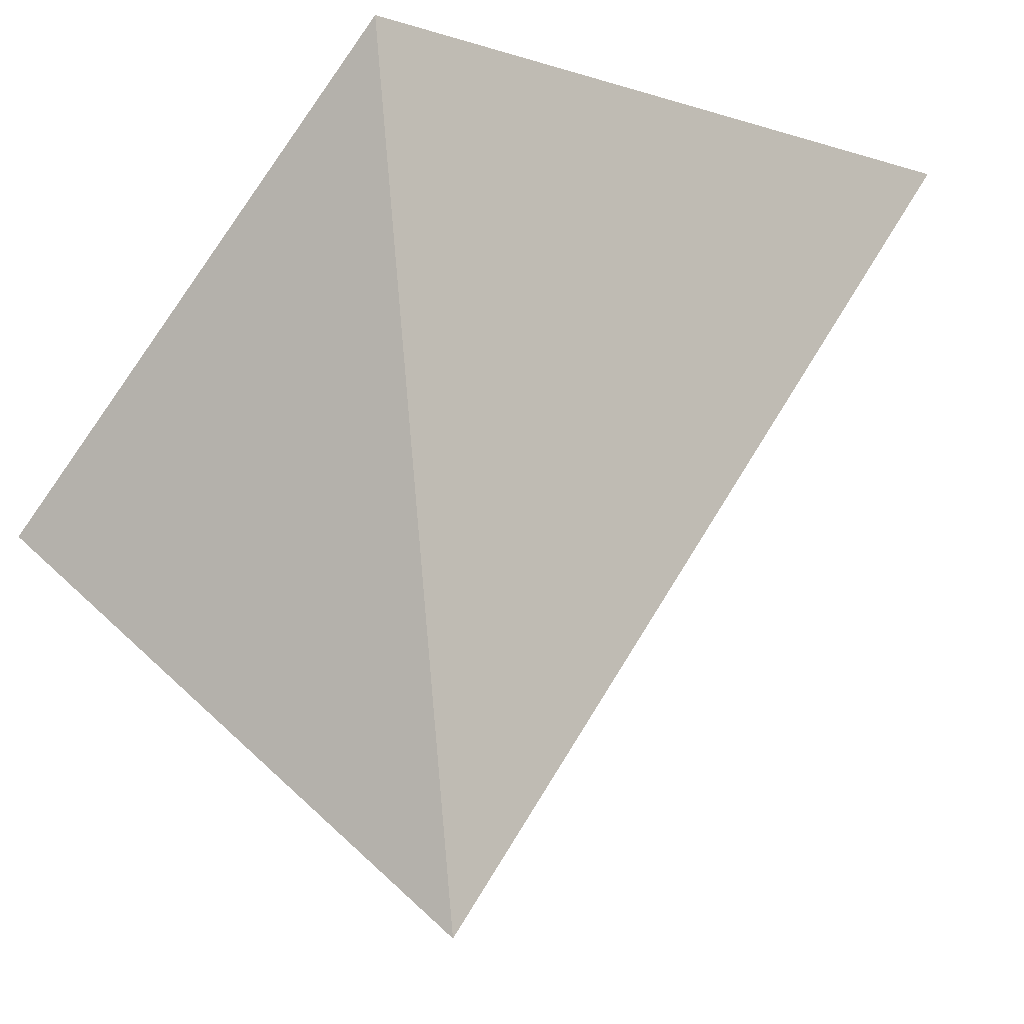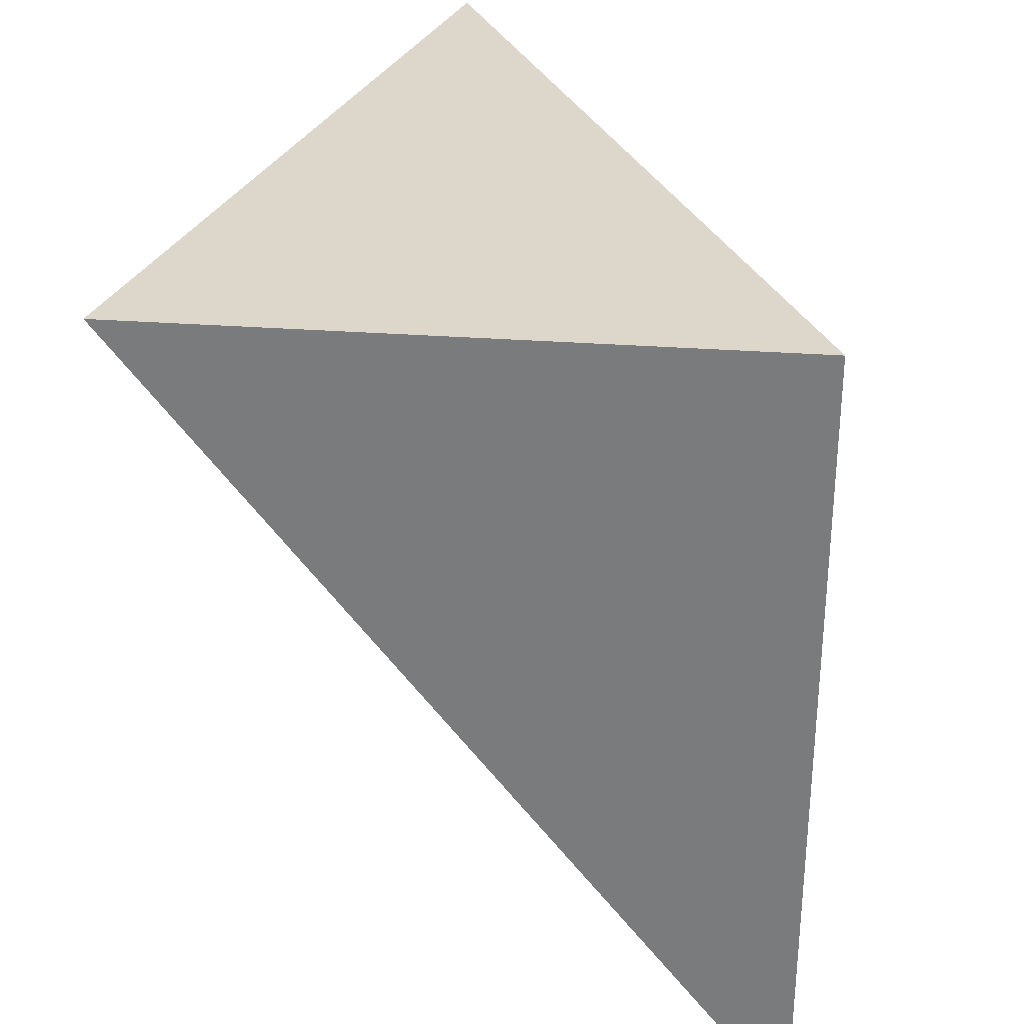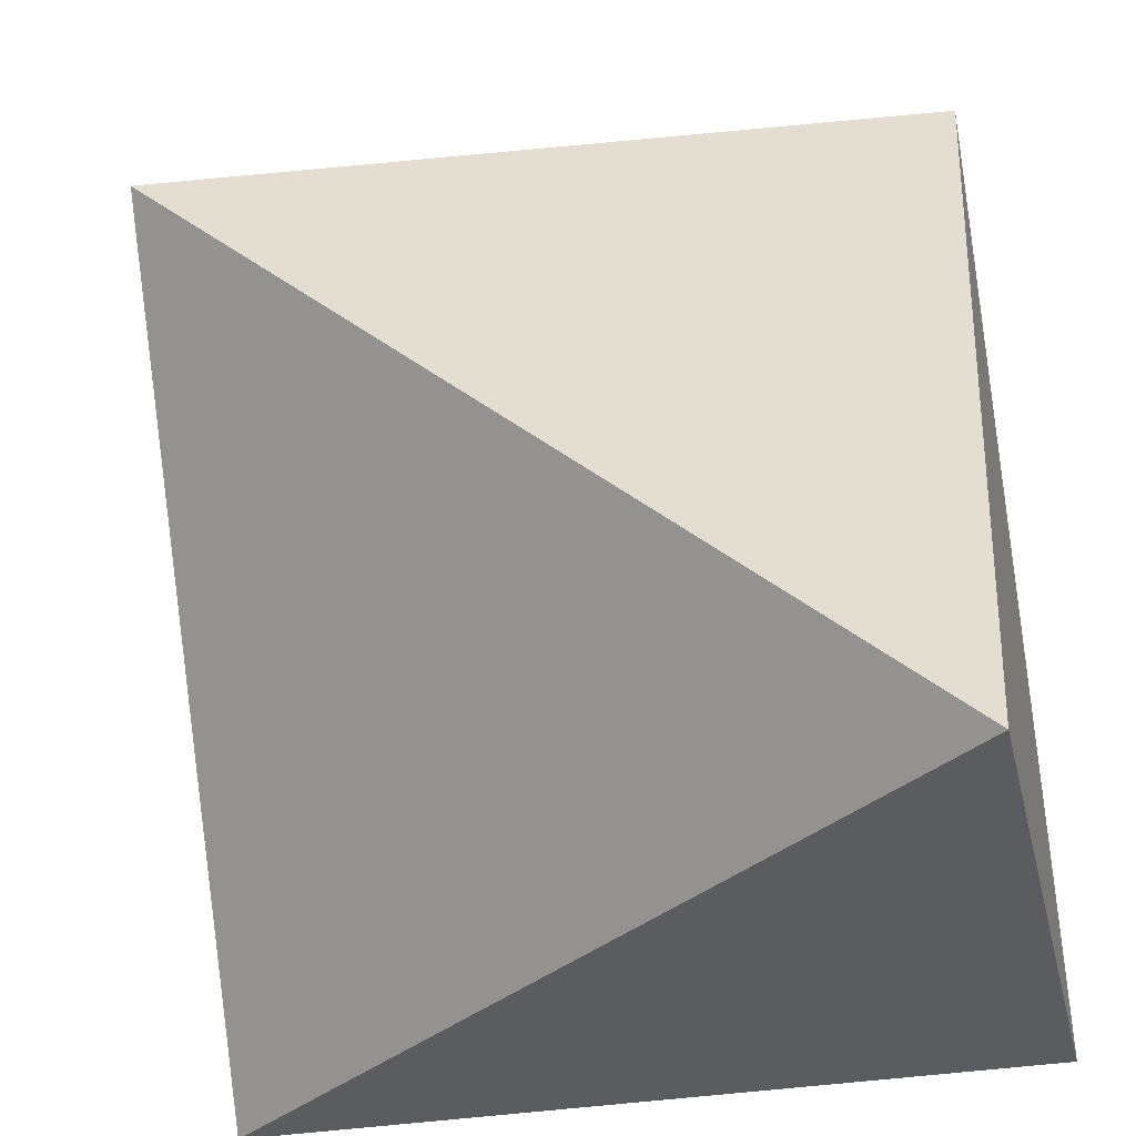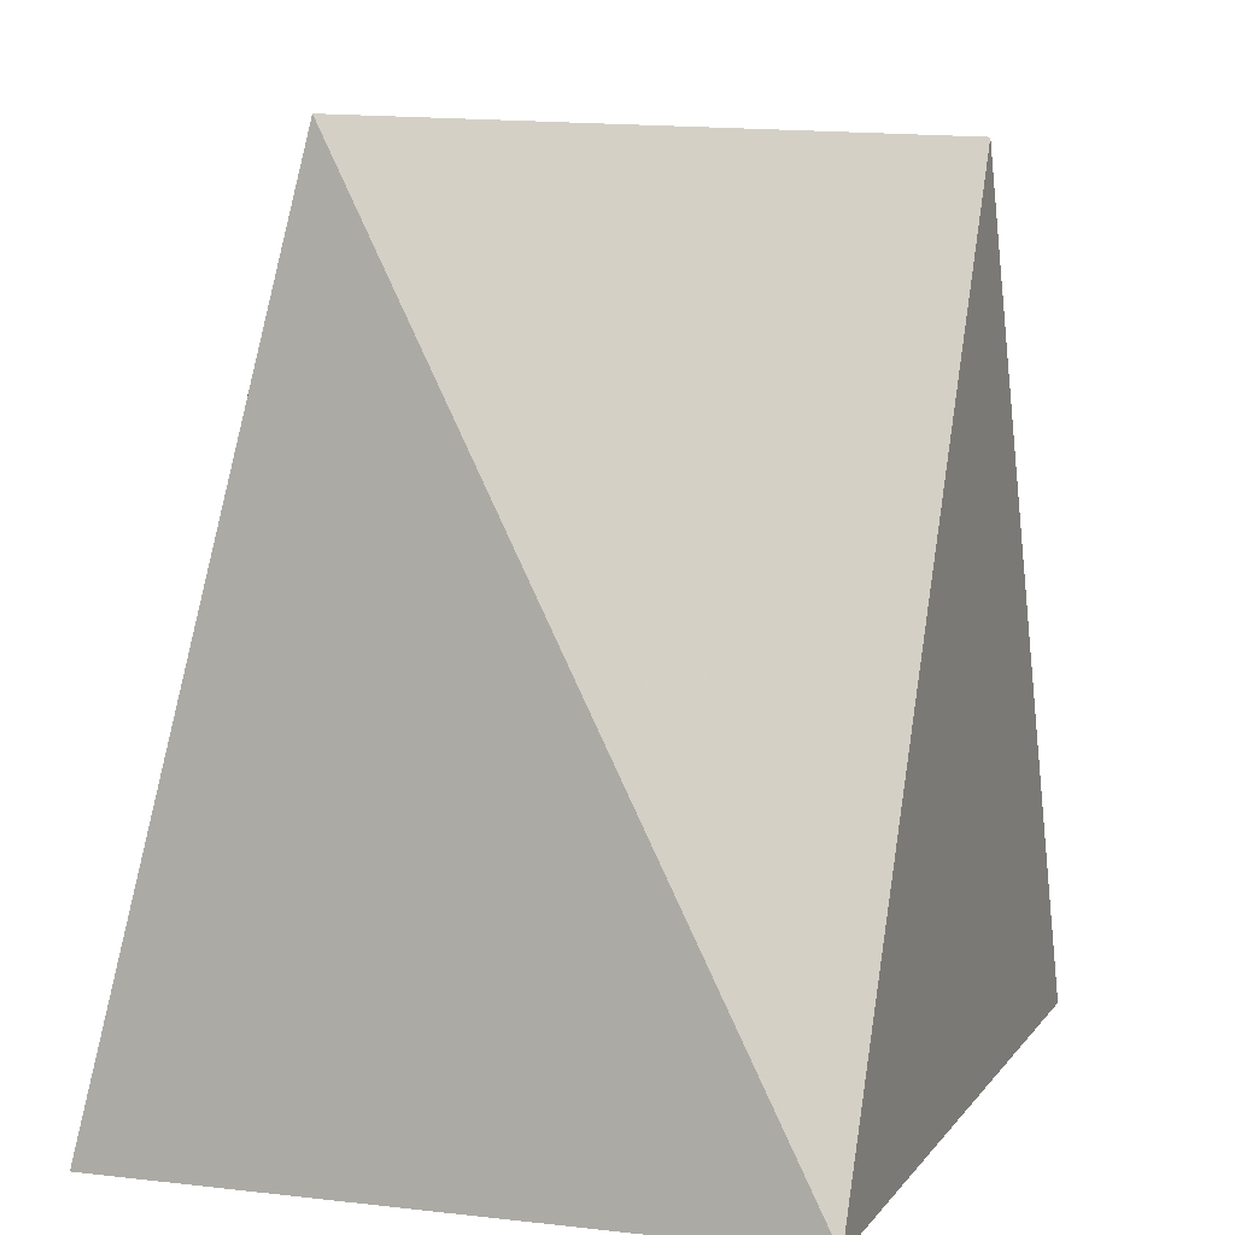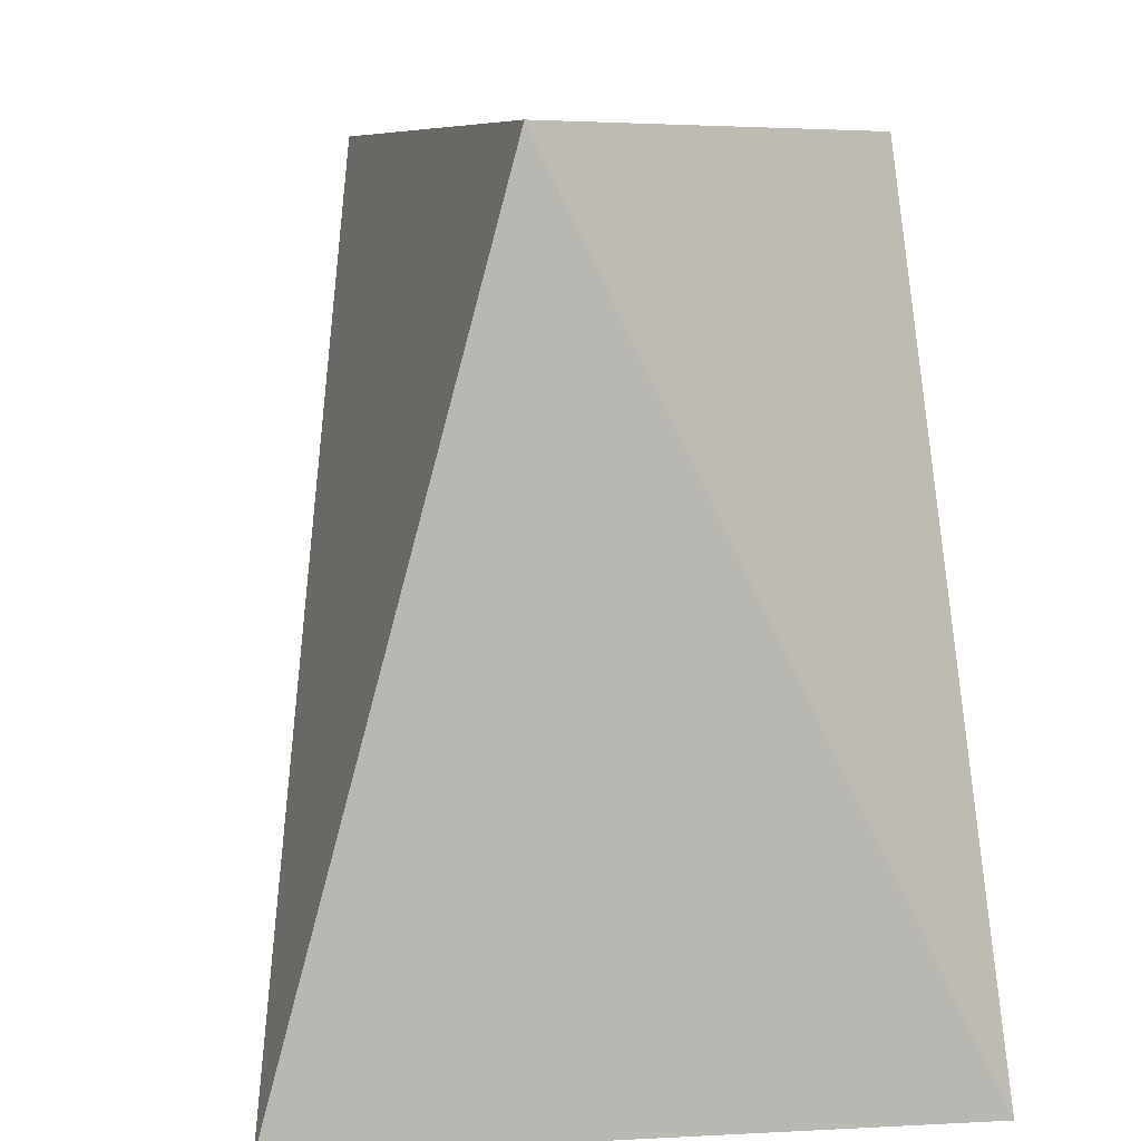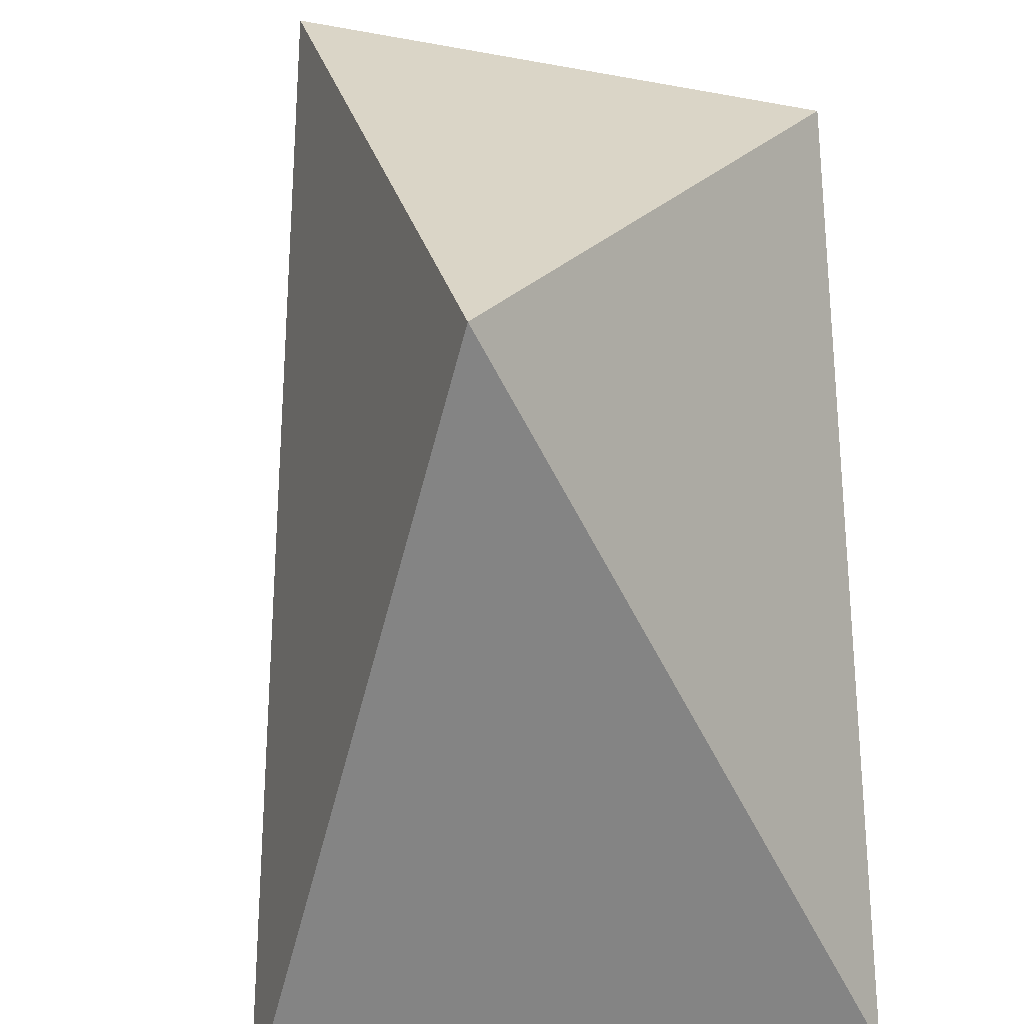
<metadata>
{"format":"obj","ext":"obj","renderer":"f3d","projection":"perspective","resolution":1024,"background":"white","views":[{"elev":-5.8,"azim":-150.0,"up":"+Z"},{"elev":30.8,"azim":6.1,"up":"+Z"},{"elev":-33.6,"azim":-76.5,"up":"+Y"},{"elev":6.0,"azim":19.3,"up":"+Y"},{"elev":8.2,"azim":-8.1,"up":"+Y"},{"elev":29.0,"azim":-8.0,"up":"+Y"}]}
</metadata>
<code>
g Cube
v -0.1014 0.5 -0.5
v 0.001713 0.5 0.5
v 0.5 -0.5 0.5
v -0.267 -0.5 0.5
v 0.5 -0.5 -0.5
v 0.5 0.5 -0.05381
f 2 4 3
f 3 5 6
f 2 6 1
f 5 3 4
f 2 3 6
f 6 5 1
f 1 5 4 2

</code>
